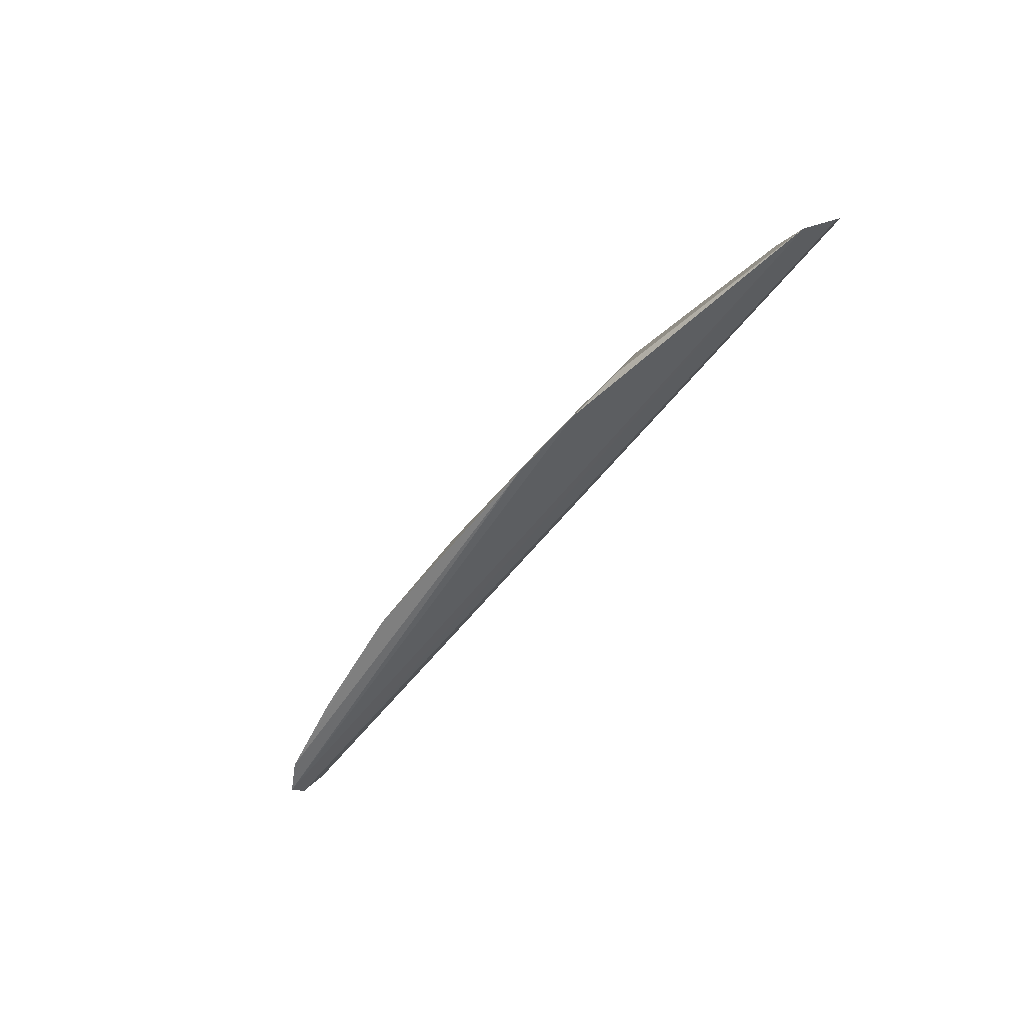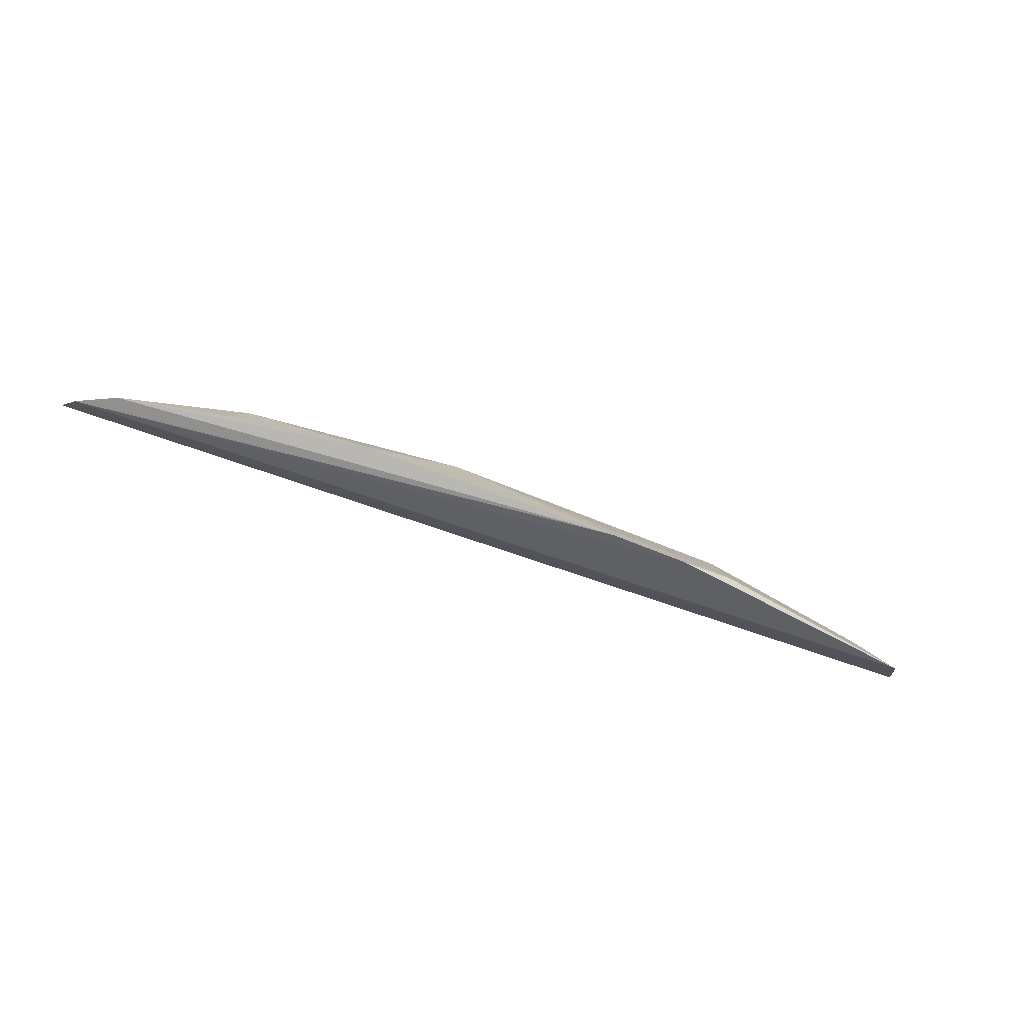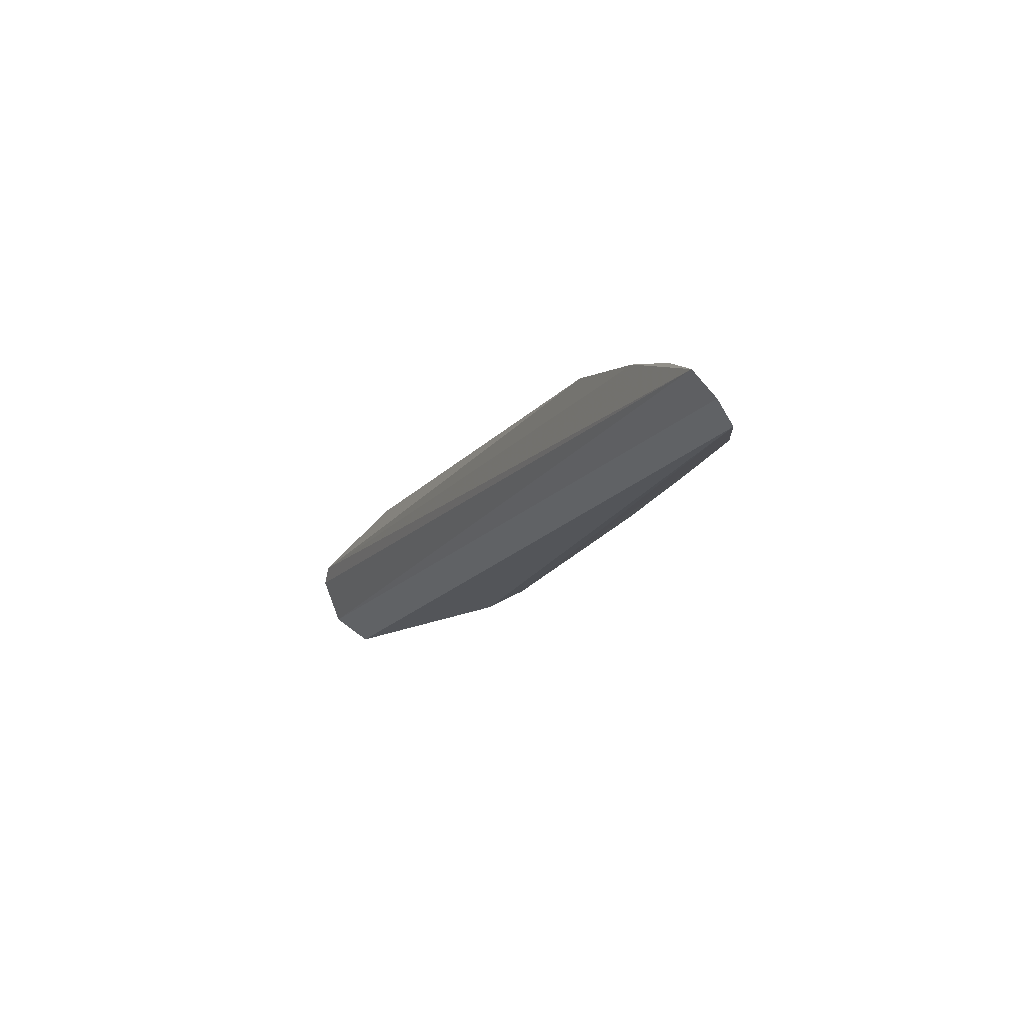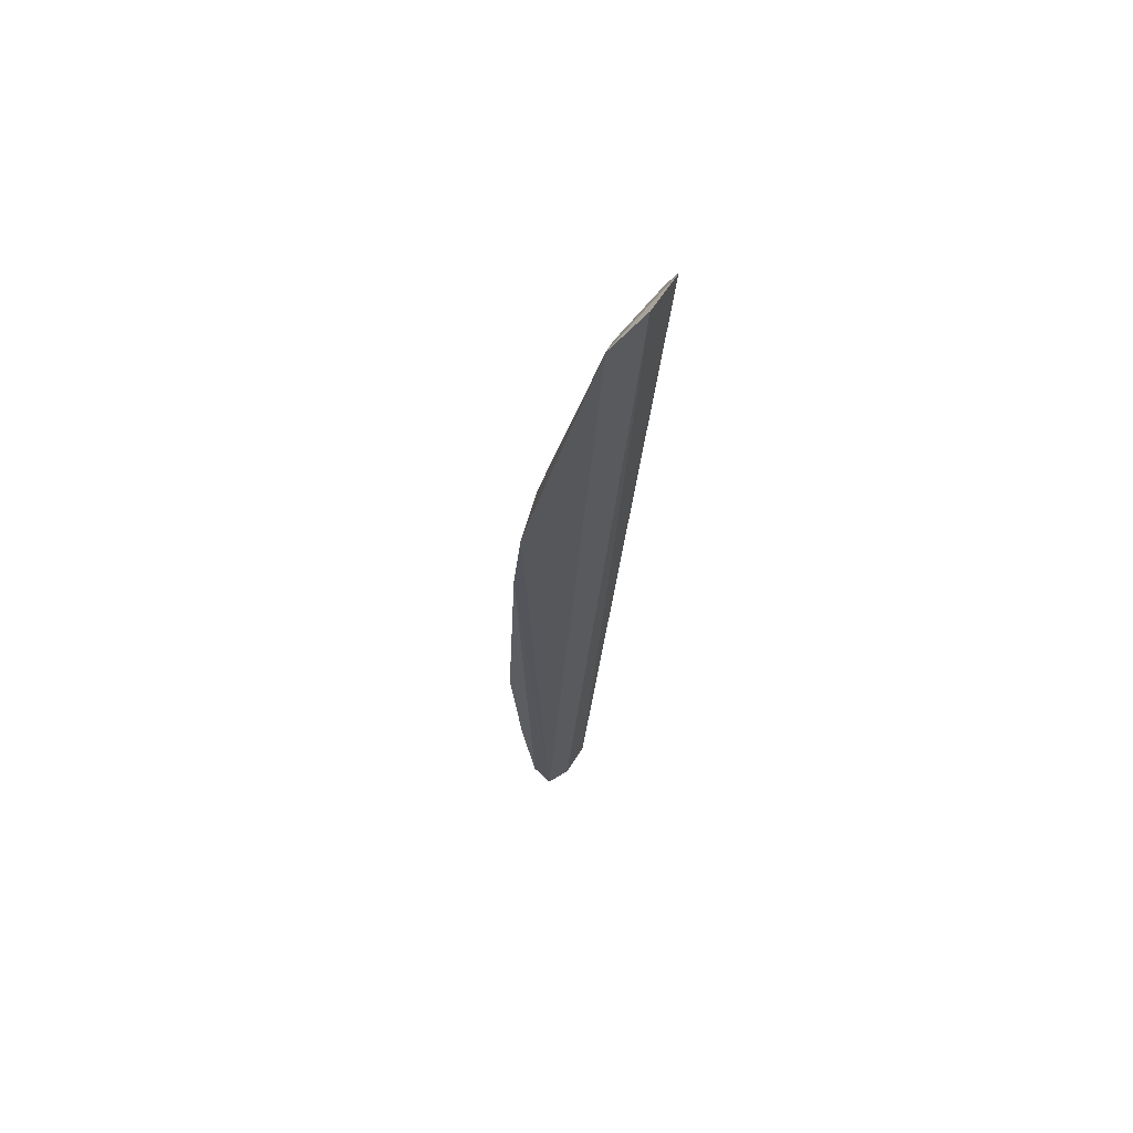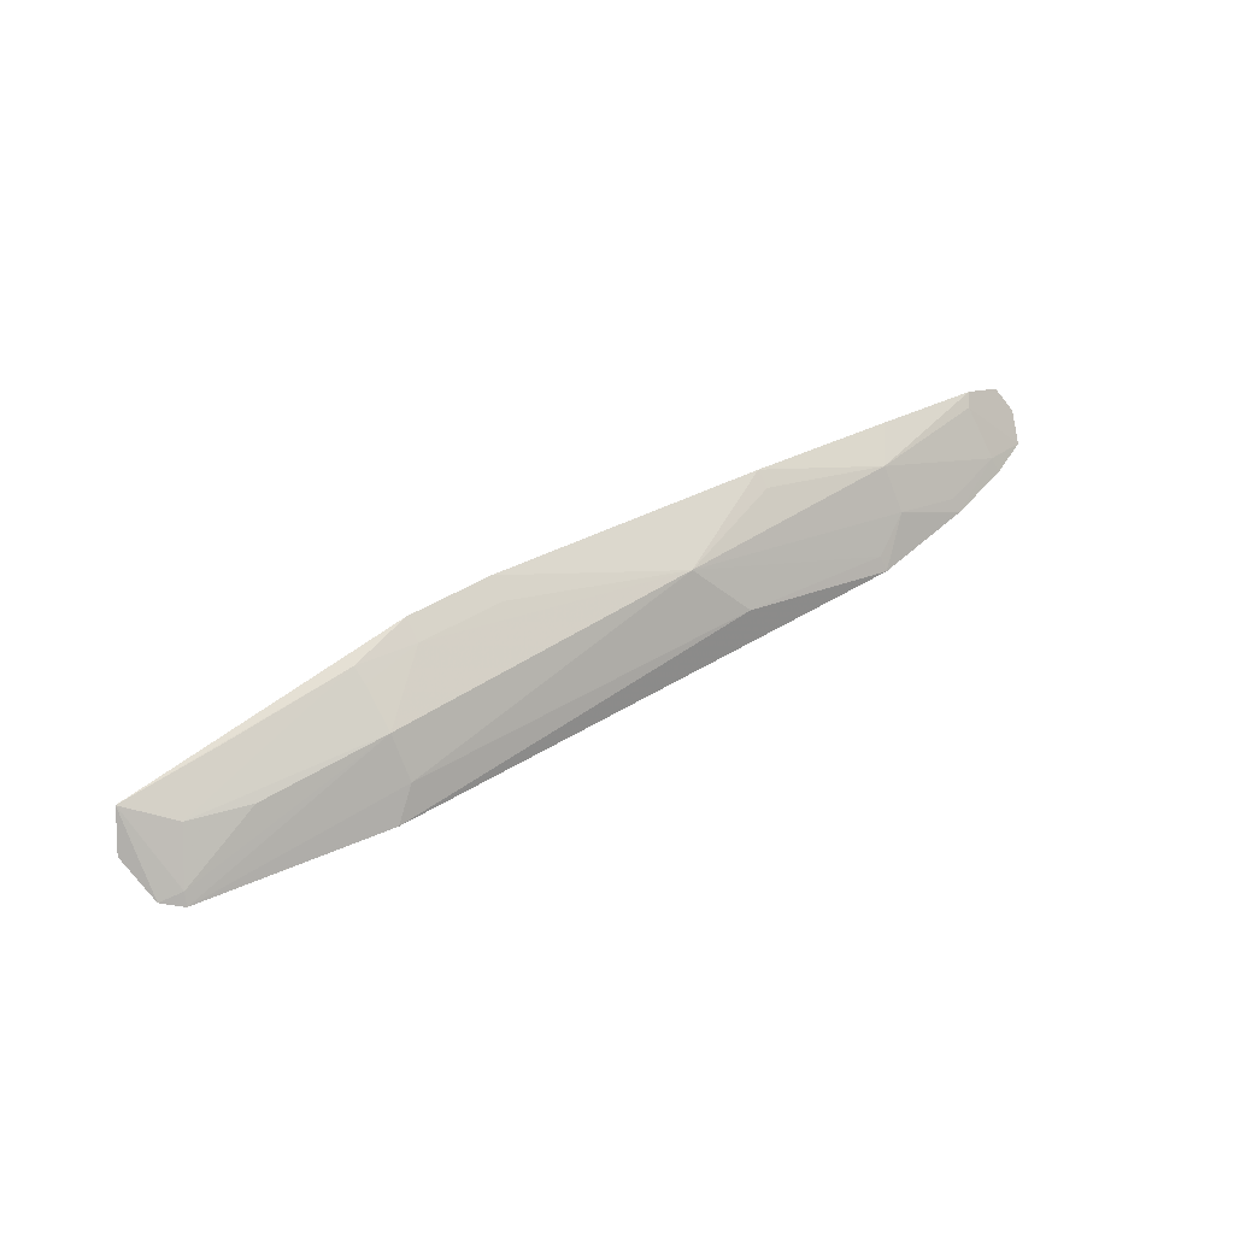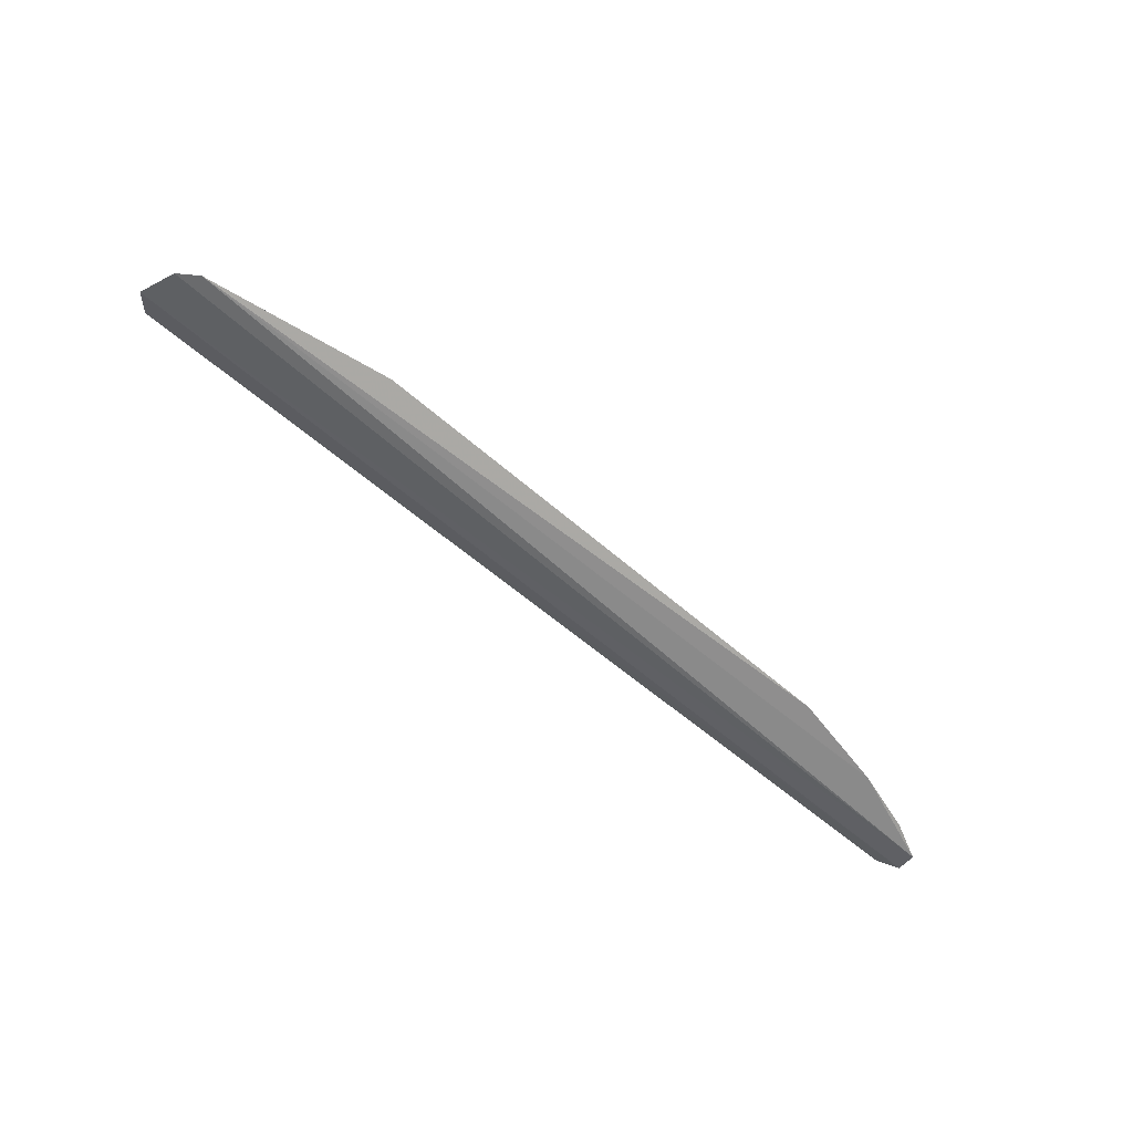
<metadata>
{"format":"obj","ext":"obj","renderer":"f3d","projection":"perspective","resolution":1024,"background":"white","views":[{"elev":-50.7,"azim":-126.1,"up":"+Z"},{"elev":-54.7,"azim":156.6,"up":"+Z"},{"elev":-16.2,"azim":64.9,"up":"+Z"},{"elev":-26.4,"azim":-94.4,"up":"+Z"},{"elev":54.2,"azim":-31.5,"up":"+Y"},{"elev":-62.6,"azim":-40.0,"up":"+Y"}]}
</metadata>
<code>
v 0.3662 0.1574 0.1871
v 0.3733 0.1702 0.1681
v 0.08204 0.216 0.1971
v -0.3052 0.2016 0.1559
v -0.3171 0.1787 0.1753
v -0.03776 0.2372 0.1474
v 0.2445 0.2068 0.1851
v -0.1585 0.1636 0.2373
v 0.3653 0.186 0.1553
v 0.1581 0.2301 0.1587
v -0.2941 0.1591 0.2176
v -0.1407 0.2081 0.2011
v 0.2188 0.1589 0.2316
v -0.09833 0.2359 0.1468
v 0.3323 0.1953 0.1657
v 0.1575 0.224 0.1708
v 0.3381 0.2 0.1567
v -0.3083 0.1614 0.2069
v -0.1408 0.1824 0.2242
v -0.2748 0.1943 0.1832
v 0.2451 0.1816 0.2087
v 0.1116 0.1819 0.2238
v 0.2925 0.158 0.2158
v -0.1416 0.2286 0.1582
v -0.09927 0.2285 0.1636
v 0.2619 0.2149 0.1588
v -0.2315 0.1953 0.1953
v -0.2915 0.1665 0.211
v 0.2181 0.1678 0.2242
v 0.3358 0.1673 0.194
v -0.2329 0.2134 0.1577
v -0.03869 0.2298 0.1641
v -0.1406 0.2228 0.1706
v 0.3381 0.1584 0.2011
v 0.2905 0.1666 0.2088
f 5 2 1
f 5 4 2
f 9 2 4
f 9 1 2
f 10 6 3
f 13 8 11
f 14 9 4
f 14 6 9
f 16 10 3
f 16 3 7
f 16 7 10
f 17 9 6
f 17 6 10
f 17 7 15
f 17 15 1
f 17 1 9
f 18 5 1
f 18 1 11
f 18 4 5
f 19 12 11
f 19 11 8
f 19 3 12
f 21 7 3
f 22 8 13
f 22 19 8
f 22 3 19
f 23 13 11
f 23 11 1
f 23 21 13
f 24 14 4
f 25 12 3
f 25 14 24
f 26 17 10
f 26 10 7
f 26 7 17
f 27 12 20
f 28 18 11
f 28 27 20
f 28 11 12
f 28 12 27
f 28 20 4
f 28 4 18
f 29 21 3
f 29 3 22
f 29 22 13
f 29 13 21
f 30 1 15
f 30 15 7
f 31 24 4
f 31 4 20
f 31 20 24
f 32 25 3
f 32 3 6
f 32 6 14
f 32 14 25
f 33 25 24
f 33 12 25
f 33 24 20
f 33 20 12
f 34 30 23
f 34 23 1
f 34 1 30
f 35 21 23
f 35 23 30
f 35 30 7
f 35 7 21

</code>
